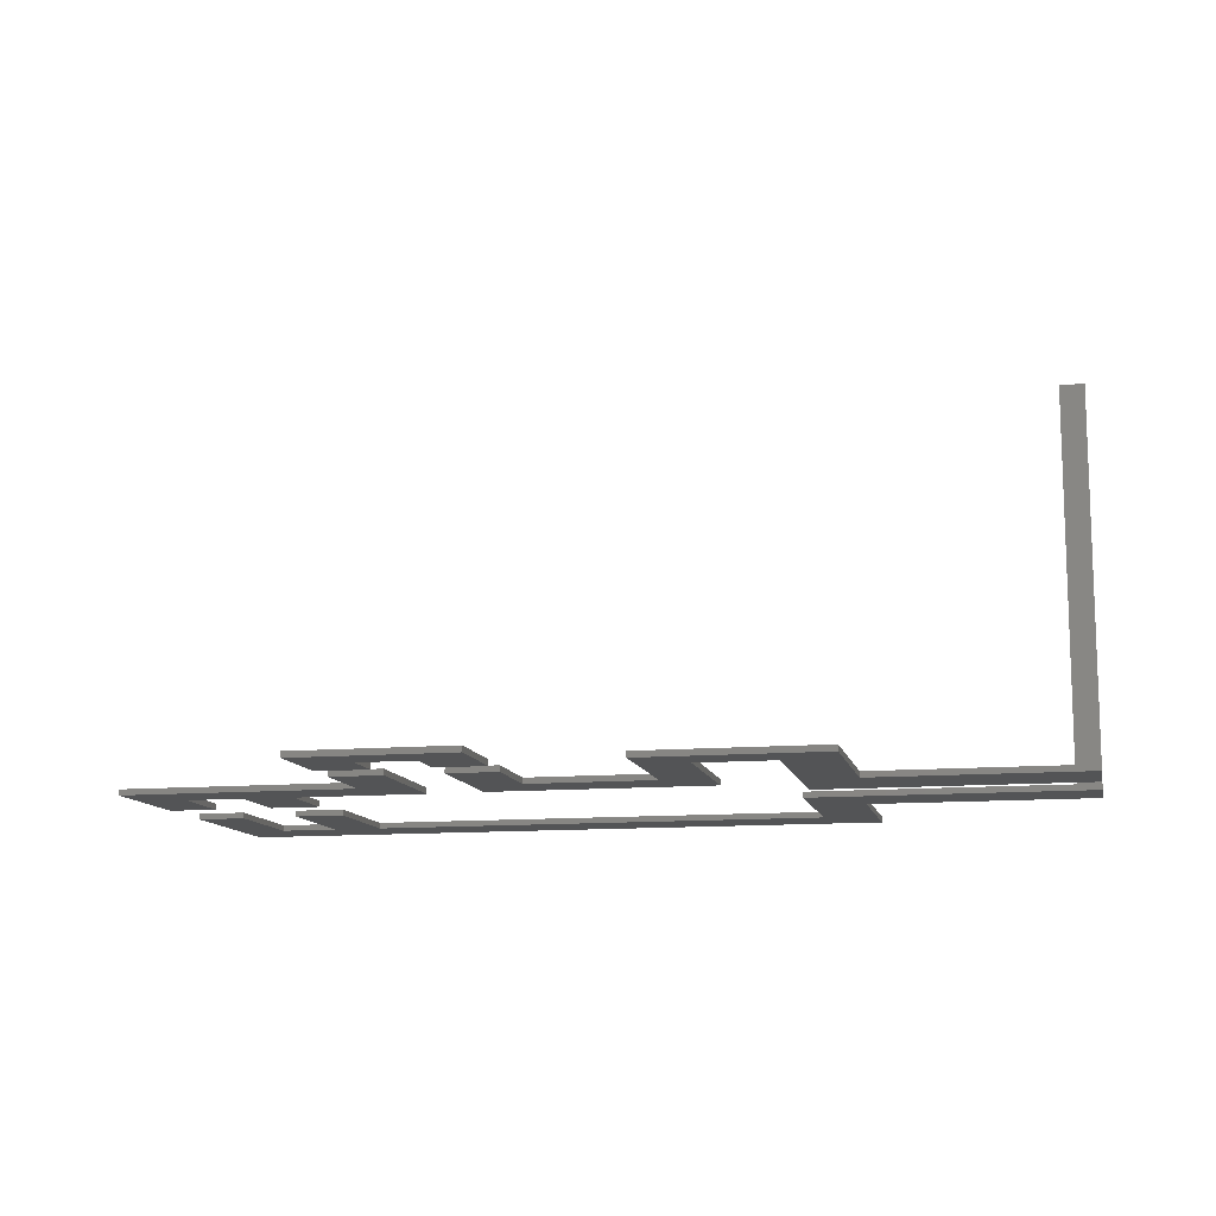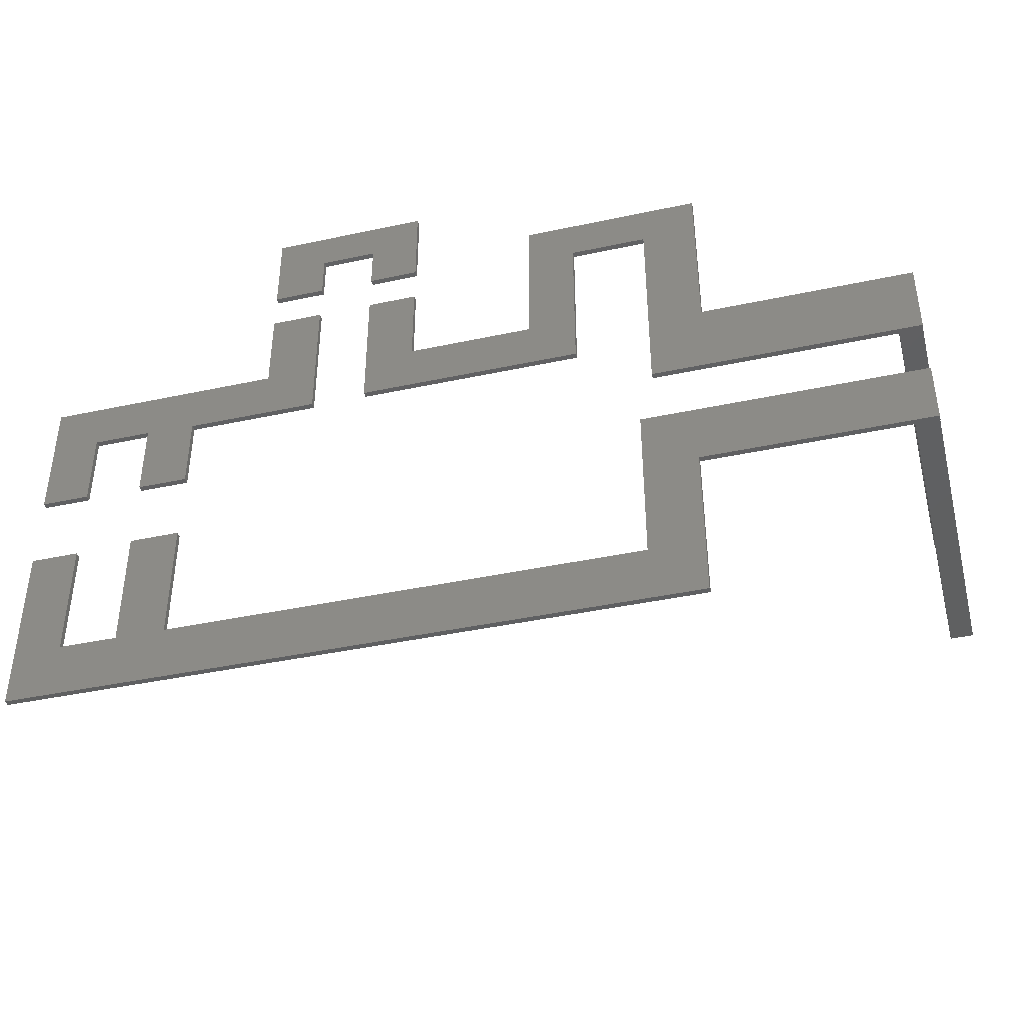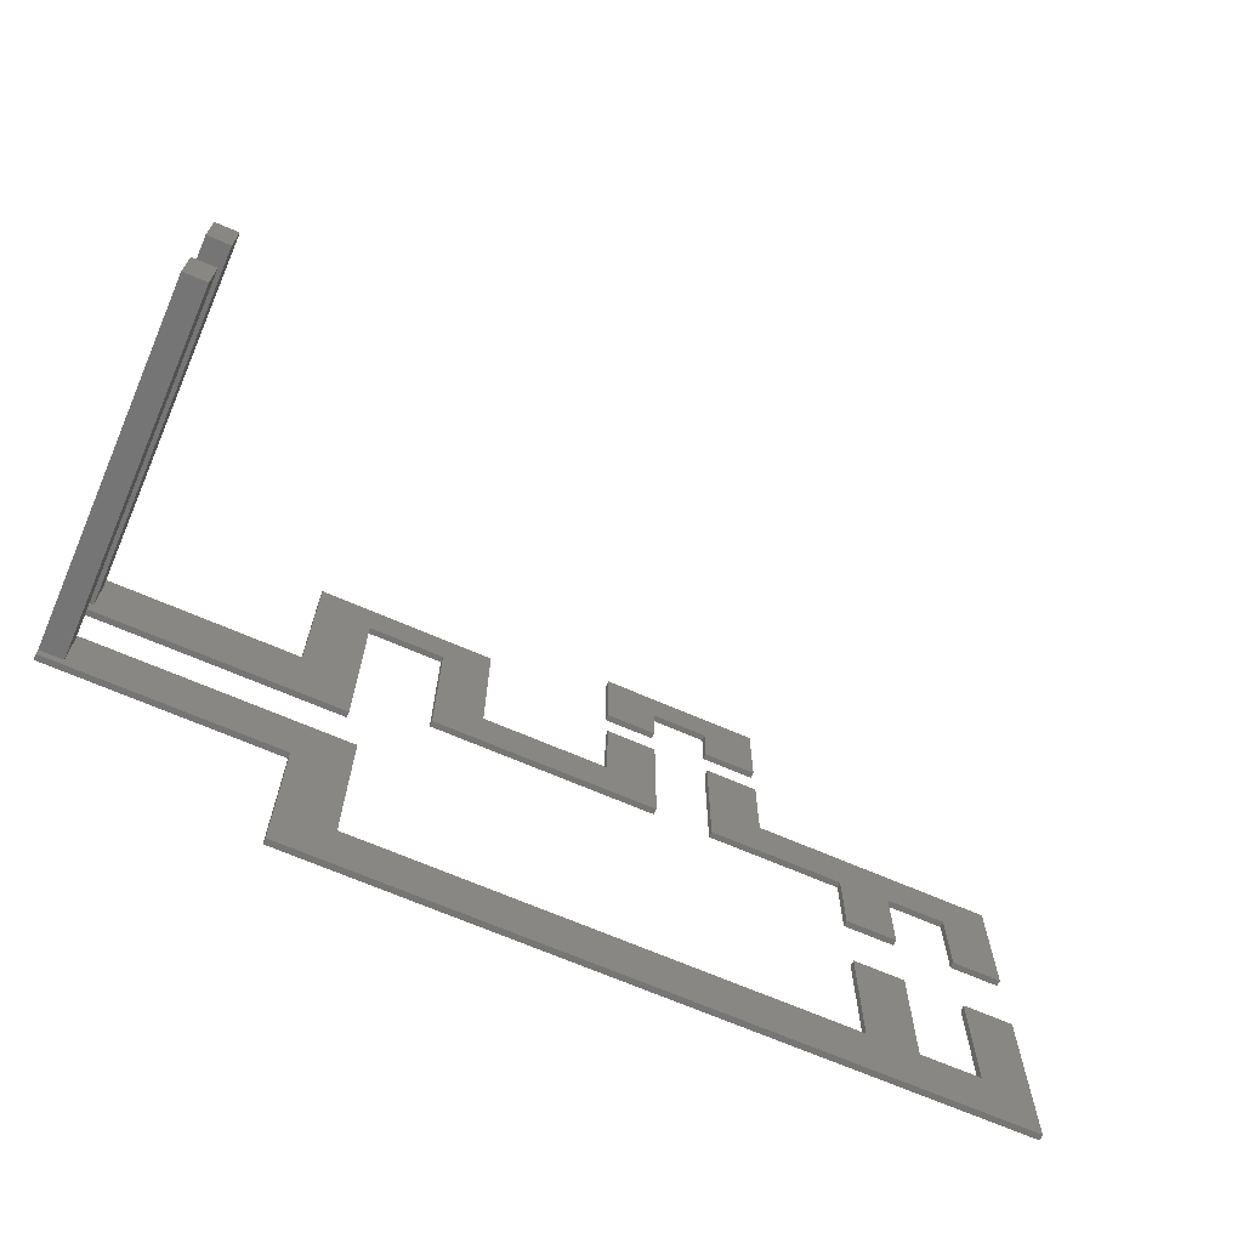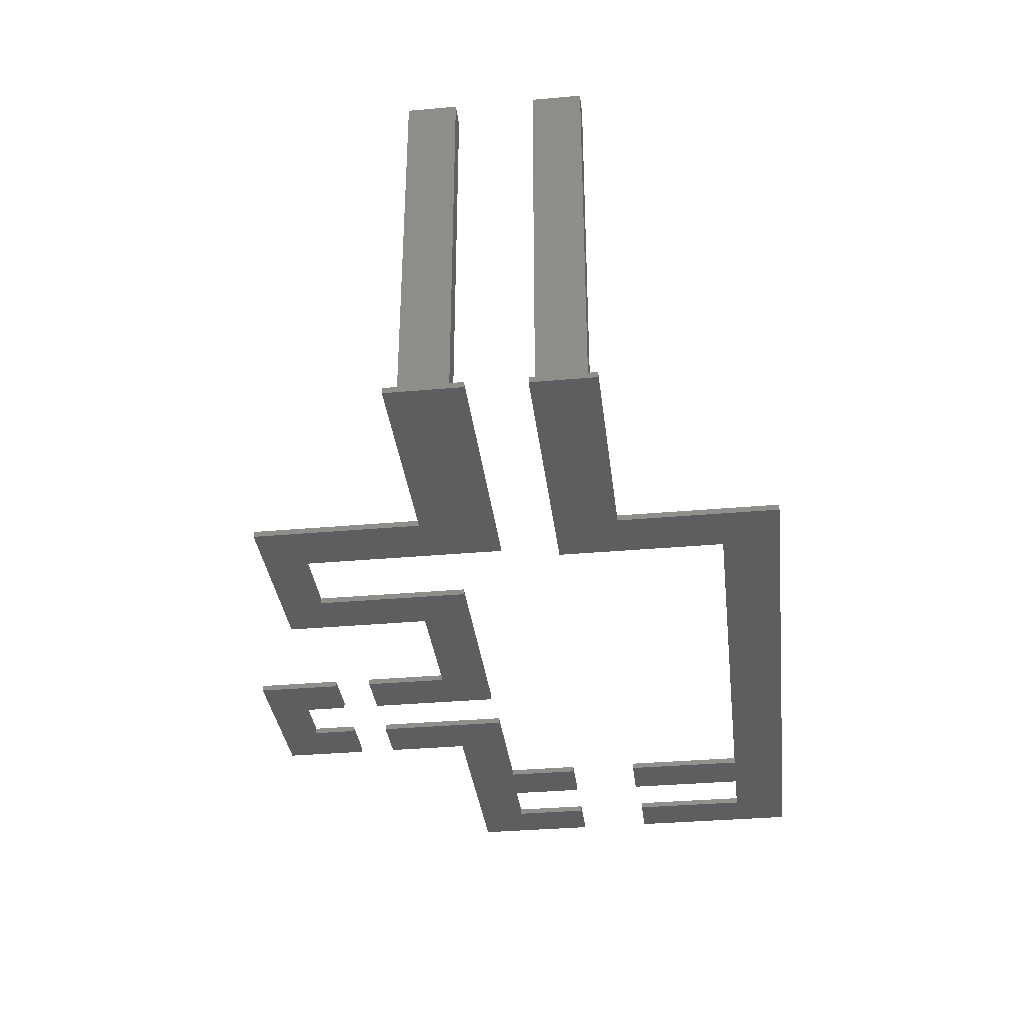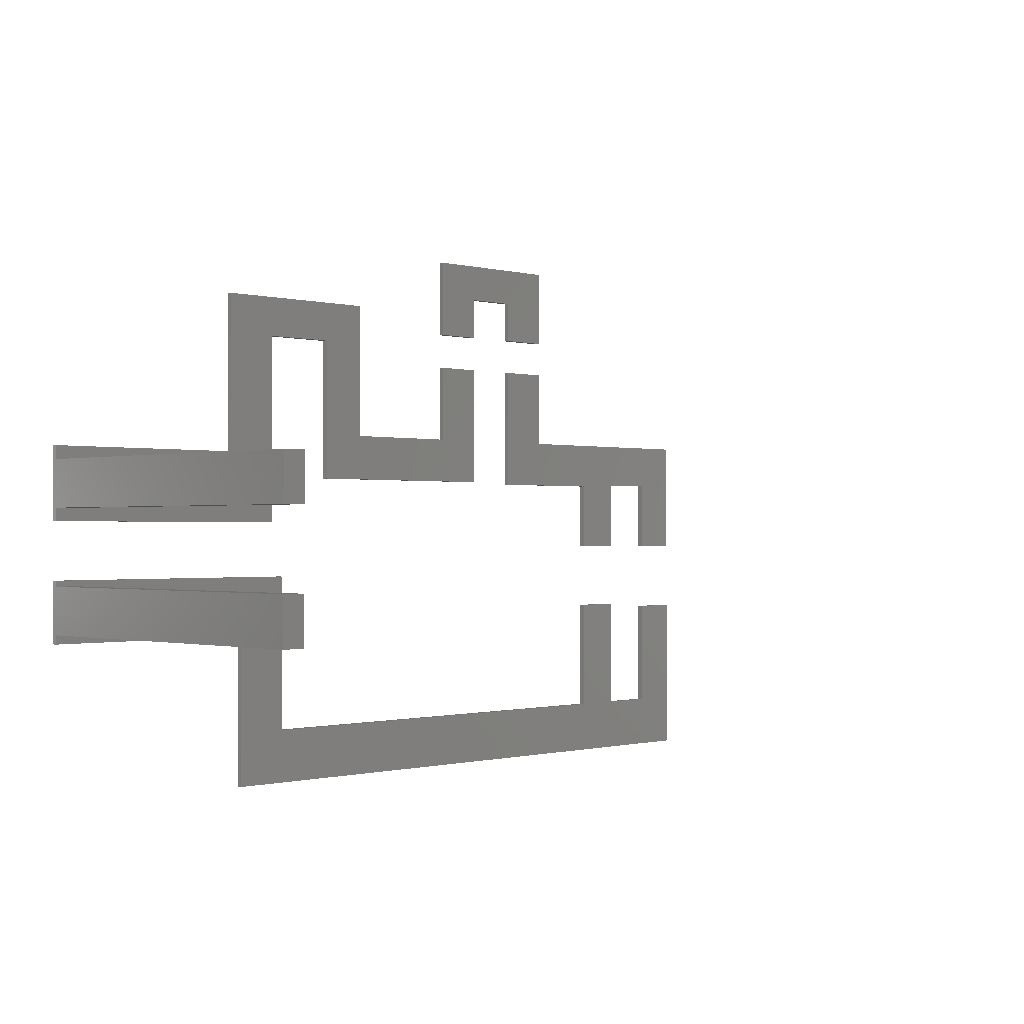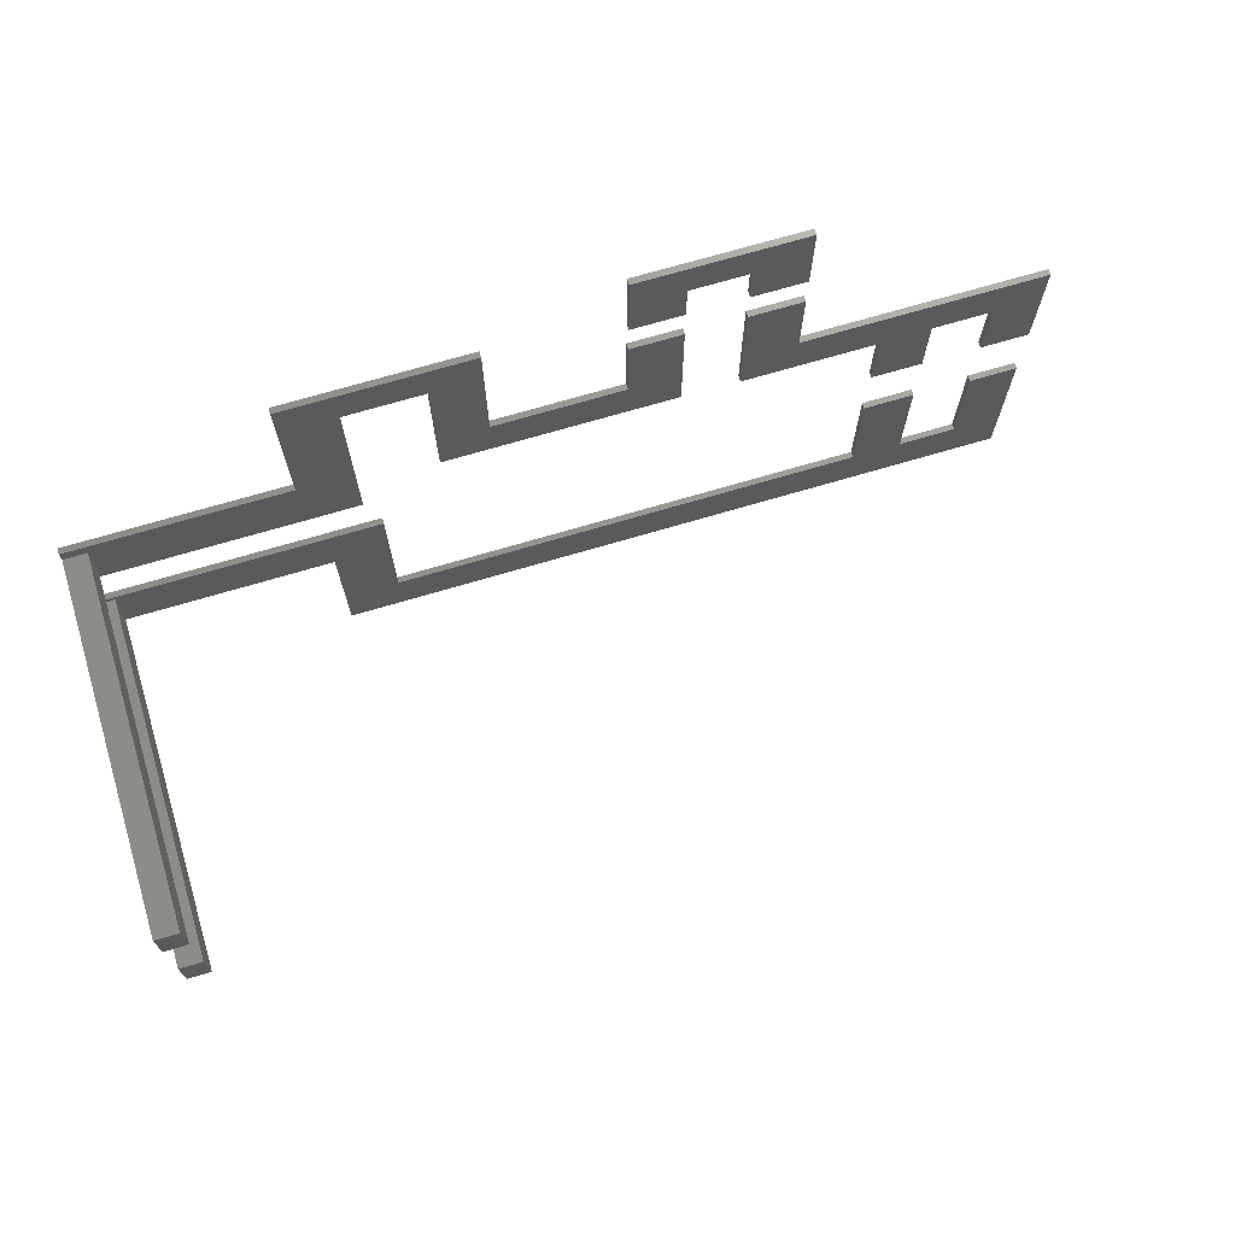
<metadata>
{"format":"stl","ext":"stl","renderer":"f3d","projection":"perspective","resolution":1024,"background":"white","views":[{"elev":-11.9,"azim":-167.8,"up":"+Z"},{"elev":-40.8,"azim":-165.3,"up":"+Y"},{"elev":-68.0,"azim":-23.6,"up":"+Y"},{"elev":-34.7,"azim":-83.2,"up":"+Z"},{"elev":-0.6,"azim":-45.1,"up":"+Y"},{"elev":71.2,"azim":-16.5,"up":"+Y"}]}
</metadata>
<code>
# stl→obj: 192 verts, 368 faces
v -21.96 1.008 0
v -21.96 -1.663 0
v -25.98 -1.663 0
v -25.98 1.008 0
v -21.96 9.858 0
v -21.96 8.651 0
v -25.98 8.651 0
v -25.98 9.858 0
v -21.96 2.019 0.3488
v -21.96 2.019 0
v -25.98 2.019 0
v -25.98 2.019 0.3488
v -10.21 5.463 0
v -10.21 5.463 0.3488
v -18.73 5.463 0
v -21.96 5.463 0.3488
v -21.87 5.463 0
v -21.96 5.463 0
v -10.21 17.25 0
v -10.21 17.25 0.3488
v -10.21 8.701 0
v -5.701 17.25 0
v -5.701 17.25 0.3488
v -8.974 17.25 0
v -5.701 8.314 0
v -5.701 8.314 0.3488
v -5.701 14.8 0
v 7.601 8.314 0
v 7.601 8.314 0.3488
v -2.047 8.314 0
v 7.601 16.08 0
v 7.601 16.08 0.3488
v 7.601 10.45 0
v 4.632 16.08 0
v 4.632 16.08 0.3488
v 6.786 16.08 0
v 4.632 11.16 0
v 4.632 11.16 0.3488
v 4.632 14.73 0
v -2.85 11.16 0
v -2.85 11.16 0.3488
v 2.577 11.16 0
v -2.85 19.72 0
v -2.85 19.72 0.3488
v -2.85 13.51 0
v -13.42 19.72 0
v -13.42 19.72 0.3488
v -5.754 19.72 0
v -13.42 9.858 0
v -13.42 9.858 0.3488
v -13.42 17.01 0
v -15.77 9.858 0
v -21.87 9.858 0
v -21.96 9.858 0.3488
v -25.98 9.858 0.3488
v -25.98 5.463 0.3488
v -25.98 -1.663 0.3488
v -21.96 -1.663 0.3488
v -25.98 5.463 0
v -19.39 -1.663 0
v -12.59 -1.663 0
v -12.59 -1.663 0.3488
v -21.87 -1.663 0
v -12.59 -4.24 0
v -12.59 -11.05 0
v -12.59 -11.05 0.3488
v -1.433 -11.05 0
v 28.03 -11.05 0
v 28.03 -11.05 0.3488
v 28.03 -8.207 0
v 28.03 -0.7126 0
v 28.03 -0.7126 0.3488
v 27.25 -0.7126 0
v 25.18 -0.7126 0
v 25.18 -0.7126 0.3488
v 25.18 -7.72 0
v 25.18 -7.72 0.3488
v 25.18 -2.637 0
v 21.73 -7.72 0
v 21.73 -7.72 0.3488
v 24.23 -7.72 0
v 21.73 -0.4751 0
v 21.73 -0.4751 0.3488
v 21.73 -5.73 0
v 18.77 -0.4751 0
v 18.77 -0.4751 0.3488
v 20.92 -0.4751 0
v 18.77 -7.72 0
v 18.77 -7.72 0.3488
v 18.77 -2.465 0
v -9.383 -7.72 0
v -9.383 -7.72 0.3488
v 11.03 -7.72 0
v -9.383 2.019 0
v -9.383 2.019 0.3488
v -9.383 -5.045 0
v -12.84 2.019 0
v -21.87 2.019 0
v 4.632 23.28 0.3488
v 14.01 23.28 0.3488
v 11.44 23.28 0
v 4.632 23.28 0
v 14.01 23.28 0
v 4.632 21.92 0
v 4.632 18.33 0
v 4.632 18.33 0.3488
v 5.447 18.33 0
v 7.601 18.33 0
v 7.601 18.33 0.3488
v 7.601 19.05 0
v 7.601 20.95 0
v 7.601 20.95 0.3488
v 8.514 20.95 0
v 10.93 20.95 0
v 10.93 20.95 0.3488
v 10.93 20.23 0
v 10.93 18.33 0
v 10.93 18.33 0.3488
v 11.77 18.33 0
v 14.01 18.33 0
v 14.01 18.33 0.3488
v 14.01 19.69 0
v 10.93 8.195 0.3488
v 10.93 16.08 0.3488
v 10.93 13.91 0
v 10.93 8.195 0
v 10.93 16.08 0
v 13.08 8.195 0
v 18.77 8.195 0
v 18.77 8.195 0.3488
v 18.77 6.988 0
v 18.77 3.801 0
v 18.77 3.801 0.3488
v 19.58 3.801 0
v 21.73 3.801 0
v 21.73 3.801 0.3488
v 21.73 5.04 0
v 21.73 8.314 0
v 21.73 8.314 0.3488
v 22.68 8.314 0
v 25.18 8.314 0
v 25.18 8.314 0.3488
v 25.18 7.074 0
v 25.18 3.801 0
v 25.18 3.801 0.3488
v 25.96 3.801 0
v 28.03 3.801 0
v 28.03 3.801 0.3488
v 28.03 11.16 0.3488
v 28.03 5.823 0
v 28.03 11.16 0
v 24.18 11.16 0
v 14.01 11.16 0
v 14.01 11.16 0.3488
v 14.01 12.51 0
v 14.01 16.08 0
v 14.01 16.08 0.3488
v 13.17 16.08 0
v -24.62 6.242 21.19
v -24.62 6.242 2.877
v -24.62 9.05 2.877
v -24.62 9.05 21.19
v -25.98 6.242 21.19
v -25.98 6.242 2.877
v -25.98 9.05 21.19
v -25.98 9.05 2.877
v -24.62 6.242 0.3488
v -24.62 9.05 0.3488
v -25.98 6.242 0.2187
v -25.98 9.05 0.2187
v -25.98 6.653 0.2187
v -25.98 9.05 0.3488
v -25.98 6.242 0.2636
v -25.98 6.242 0.3488
v -24.62 1.678 2.877
v -24.62 -1.129 2.877
v -24.62 -1.129 0.3488
v -24.62 1.678 0.3488
v -24.62 -1.129 21.19
v -24.62 1.678 21.19
v -25.98 -1.129 21.19
v -25.98 -1.129 2.877
v -25.98 1.678 21.19
v -25.98 1.678 2.877
v -25.98 -1.129 0.2187
v -25.98 1.642 0.2187
v -25.98 -0.6662 0.2187
v -25.98 1.678 0.2187
v -25.98 1.678 0.3488
v -25.98 1.678 0.2313
v -25.98 -1.129 0.2791
v -25.98 -1.129 0.3488
f 1 2 3
f 3 4 1
f 5 6 7
f 7 8 5
f 9 10 11
f 11 12 9
f 13 14 15
f 14 16 15
f 15 16 17
f 17 16 18
f 19 20 21
f 20 14 21
f 21 14 13
f 22 23 24
f 23 20 24
f 24 20 19
f 25 26 27
f 26 23 27
f 27 23 22
f 28 29 30
f 29 26 30
f 30 26 25
f 31 32 33
f 32 29 33
f 33 29 28
f 34 35 36
f 35 32 36
f 36 32 31
f 37 38 39
f 38 35 39
f 39 35 34
f 40 41 42
f 41 38 42
f 42 38 37
f 43 44 45
f 44 41 45
f 45 41 40
f 46 47 48
f 47 44 48
f 48 44 43
f 49 50 51
f 50 47 51
f 51 47 46
f 52 53 54
f 54 50 52
f 5 54 53
f 52 50 49
f 54 16 50
f 50 16 14
f 50 14 47
f 47 14 20
f 47 20 44
f 44 20 23
f 44 23 41
f 41 23 26
f 41 26 38
f 38 26 29
f 38 29 35
f 35 29 32
f 16 54 55
f 55 56 16
f 57 3 2
f 2 58 57
f 6 18 59
f 59 7 6
f 60 61 62
f 62 58 60
f 63 60 58
f 63 58 2
f 64 65 66
f 66 62 64
f 64 62 61
f 67 68 69
f 69 66 67
f 67 66 65
f 70 71 72
f 72 69 70
f 70 69 68
f 73 74 75
f 75 72 73
f 73 72 71
f 76 77 78
f 77 75 78
f 78 75 74
f 79 80 81
f 80 77 81
f 81 77 76
f 82 83 84
f 83 80 84
f 84 80 79
f 85 86 87
f 86 83 87
f 87 83 82
f 88 89 90
f 89 86 90
f 90 86 85
f 91 92 93
f 92 89 93
f 93 89 88
f 94 95 96
f 95 92 96
f 96 92 91
f 97 98 9
f 9 95 97
f 10 9 98
f 97 95 94
f 69 72 75
f 75 77 69
f 69 77 80
f 69 80 66
f 9 58 95
f 95 58 62
f 95 62 92
f 92 62 66
f 92 66 89
f 89 66 80
f 89 80 86
f 86 80 83
f 99 100 101
f 101 102 99
f 101 100 103
f 104 105 106
f 106 99 104
f 104 99 102
f 107 108 109
f 109 106 107
f 107 106 105
f 110 111 112
f 112 109 110
f 110 109 108
f 113 114 115
f 115 112 113
f 113 112 111
f 116 117 118
f 118 115 116
f 116 115 114
f 119 120 121
f 121 118 119
f 119 118 117
f 100 121 122
f 122 103 100
f 122 121 120
f 118 121 115
f 115 121 100
f 115 100 112
f 112 100 99
f 112 99 109
f 109 99 106
f 113 111 104
f 104 101 113
f 101 122 116
f 116 114 101
f 122 120 119
f 119 116 122
f 107 104 111
f 111 110 107
f 104 102 101
f 107 105 104
f 110 108 107
f 119 117 116
f 101 114 113
f 101 103 122
f 123 124 125
f 125 126 123
f 125 124 127
f 128 129 130
f 130 123 128
f 128 123 126
f 131 132 133
f 133 130 131
f 131 130 129
f 134 135 136
f 136 133 134
f 134 133 132
f 137 138 139
f 139 136 137
f 137 136 135
f 140 141 142
f 142 139 140
f 140 139 138
f 143 144 145
f 145 142 143
f 143 142 141
f 146 147 148
f 148 145 146
f 146 145 144
f 149 148 150
f 150 151 149
f 150 148 147
f 152 153 154
f 154 149 152
f 152 149 151
f 155 156 157
f 157 154 155
f 155 154 153
f 124 157 158
f 158 127 124
f 158 157 156
f 130 149 154
f 157 124 154
f 154 123 130
f 154 124 123
f 145 148 142
f 142 148 149
f 142 149 139
f 139 149 130
f 139 130 136
f 136 130 133
f 140 138 153
f 140 153 141
f 129 128 153
f 153 138 129
f 128 125 155
f 155 153 128
f 151 150 141
f 141 152 151
f 138 137 131
f 131 129 138
f 153 152 141
f 137 135 134
f 134 131 137
f 125 127 158
f 158 155 125
f 144 143 150
f 150 146 144
f 128 126 125
f 150 143 141
f 158 156 155
f 150 147 146
f 134 132 131
f 65 79 81
f 81 76 65
f 65 91 93
f 93 88 65
f 64 61 91
f 91 65 64
f 65 88 79
f 97 96 91
f 91 61 97
f 60 63 1
f 1 97 60
f 88 90 84
f 84 79 88
f 76 70 67
f 67 65 76
f 78 73 70
f 70 76 78
f 90 85 87
f 87 84 90
f 1 10 98
f 98 97 1
f 63 2 1
f 70 68 67
f 73 71 70
f 87 82 84
f 97 94 96
f 61 60 97
f 78 74 73
f 22 48 40
f 40 30 22
f 24 19 48
f 48 22 24
f 42 37 30
f 30 40 42
f 51 46 48
f 48 19 51
f 19 21 49
f 49 51 19
f 6 52 21
f 15 6 21
f 6 5 53
f 52 6 53
f 30 25 27
f 27 22 30
f 39 36 33
f 33 37 39
f 6 15 17
f 18 6 17
f 48 43 45
f 45 40 48
f 33 28 30
f 30 37 33
f 21 13 15
f 36 31 33
f 21 52 49
f 39 34 36
f 7 59 56
f 56 55 7
f 7 55 8
f 57 12 4
f 4 3 57
f 4 12 11
f 18 16 56
f 56 59 18
f 58 9 12
f 12 57 58
f 54 5 8
f 8 55 54
f 4 11 10
f 10 1 4
f 159 160 161
f 161 162 159
f 160 159 163
f 163 164 160
f 165 166 164
f 164 163 165
f 166 165 162
f 162 161 166
f 163 159 162
f 162 165 163
f 161 160 167
f 167 168 161
f 169 170 171
f 171 169 169
f 169 170 170
f 169 164 166
f 166 170 169
f 172 170 170
f 170 166 172
f 166 161 168
f 168 172 166
f 169 169 173
f 173 174 169
f 174 164 169
f 167 160 164
f 164 174 167
f 175 176 177
f 177 178 175
f 179 176 175
f 175 180 179
f 181 182 176
f 176 179 181
f 183 184 182
f 182 181 183
f 180 175 184
f 184 183 180
f 181 179 180
f 180 183 181
f 185 186 187
f 187 185 185
f 188 188 186
f 186 185 188
f 185 182 184
f 184 188 185
f 188 189 190
f 190 188 188
f 188 184 189
f 184 175 178
f 178 189 184
f 185 185 191
f 191 192 185
f 192 182 185
f 177 176 182
f 182 192 177
f 192 191 187
f 187 186 192
f 186 190 189
f 189 192 186
f 191 185 187
f 186 188 190
f 178 177 192
f 192 189 178
f 168 167 174
f 174 172 168
f 173 169 171
f 174 173 171
f 171 172 174
f 171 170 172

</code>
